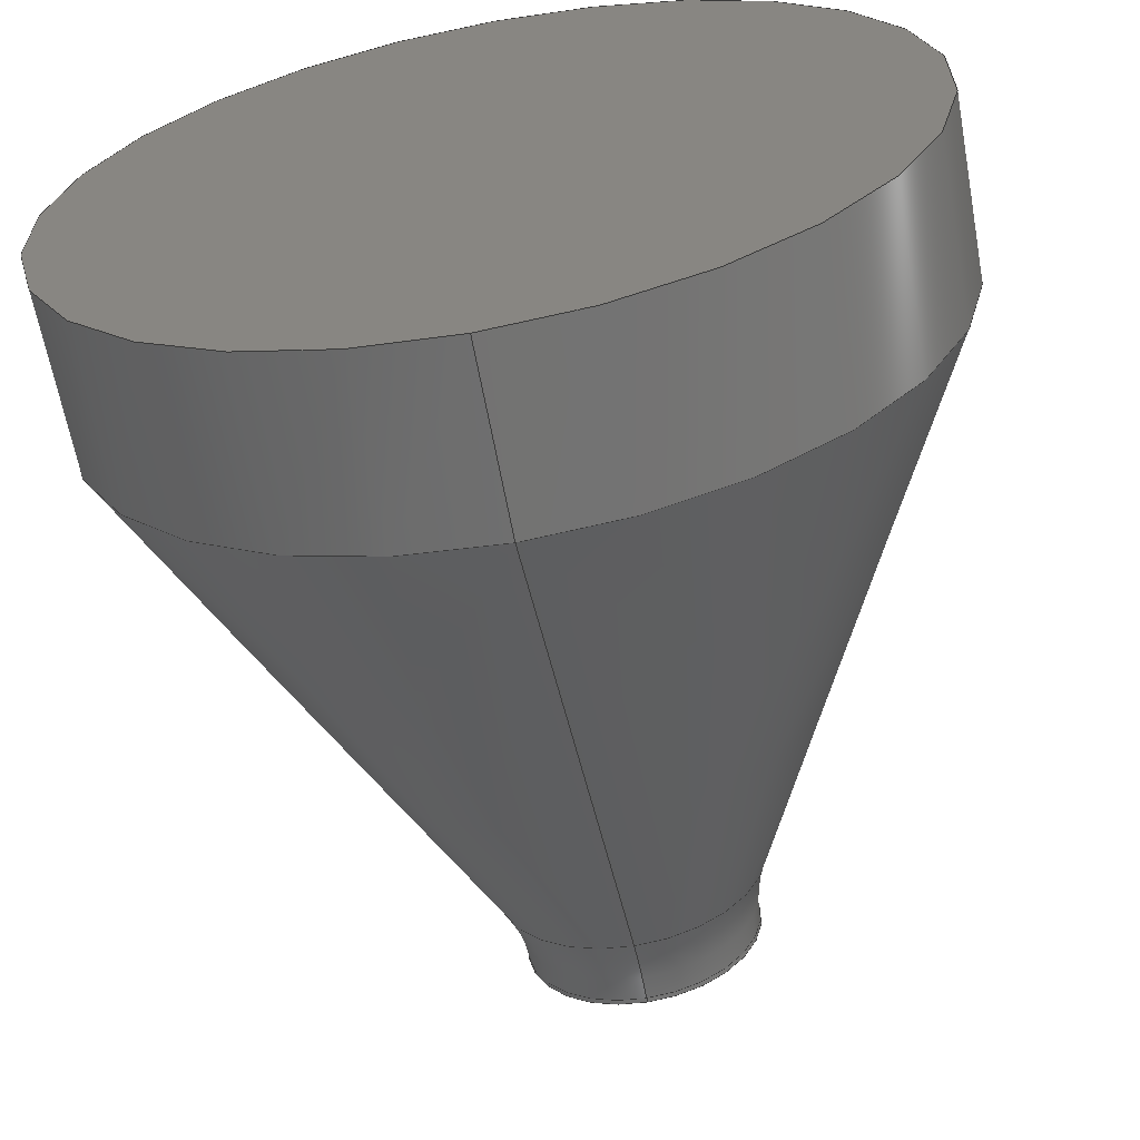
<metadata>
{"format":"step","ext":"step","renderer":"f3d","projection":"perspective","resolution":1024,"background":"white","views":[{"elev":-63.3,"azim":10.4,"up":"+Z"}]}
</metadata>
<code>
ISO-10303-21;
DATA;
#1 = CC_DESIGN_PERSON_AND_ORGANIZATION_ASSIGNMENT ( #92, #267, ( #286 ) ) ;
#2 = DIRECTION ( 'NONE',  ( -0, -1, -0 ) ) ;
#3 = DIRECTION ( 'NONE',  ( -0, -1, -0 ) ) ;
#4 = PRODUCT_DEFINITION_SHAPE ( 'NONE', 'NONE',  #211 ) ;
#5 = TOROIDAL_SURFACE ( 'NONE', #222, 3.422, 2 ) ;
#6 = DIRECTION ( 'NONE',  ( 0, 0, 1 ) ) ;
#7 = APPROVAL_PERSON_ORGANIZATION ( #179, #39, #158 ) ;
#8 = CARTESIAN_POINT ( 'NONE',  ( 0, 0, 0 ) ) ;
#9 = ADVANCED_FACE ( 'NONE', ( #324 ), #305, .T. ) ;
#10 = DIRECTION ( 'NONE',  ( -0, -1, -0 ) ) ;
#11 = ORIENTED_EDGE ( 'NONE', *, *, #140, .T. ) ;
#12 = CARTESIAN_POINT ( 'NONE',  ( 4.191e-16, 9.943, 3.422 ) ) ;
#13 = DIRECTION ( 'NONE',  ( 0, 0, 1 ) ) ;
#14 = CIRCLE ( 'NONE', #287, 2 ) ;
#15 = FACE_OUTER_BOUND ( 'NONE', #138, .T. ) ;
#16 = APPROVAL ( #278, 'UNSPECIFIED' ) ;
#17 = DATE_TIME_ROLE ( 'creation_date' ) ;
#18 = ORIENTED_EDGE ( 'NONE', *, *, #83, .T. ) ;
#19 = PERSON_AND_ORGANIZATION ( #231, #46 ) ;
#20 = EDGE_LOOP ( 'NONE', ( #103, #226, #329, #23 ) ) ;
#21 = EDGE_CURVE ( 'NONE', #249, #229, #153, .T. ) ;
#22 = APPROVAL_DATE_TIME ( #105, #16 ) ;
#23 = ORIENTED_EDGE ( 'NONE', *, *, #254, .F. ) ;
#24 = CALENDAR_DATE ( 2022, 11, 4 ) ;
#25 = ORIENTED_EDGE ( 'NONE', *, *, #165, .F. ) ;
#26 =( GEOMETRIC_REPRESENTATION_CONTEXT ( 3 ) GLOBAL_UNCERTAINTY_ASSIGNED_CONTEXT ( ( #217 ) ) GLOBAL_UNIT_ASSIGNED_CONTEXT ( ( #315, #124, #317 ) ) REPRESENTATION_CONTEXT ( 'NONE', 'WORKASPACE' ) );
#27 = CC_DESIGN_PERSON_AND_ORGANIZATION_ASSIGNMENT ( #236, #85, ( #211 ) ) ;
#28 = ADVANCED_FACE ( 'NONE', ( #259 ), #143, .T. ) ;
#29 = AXIS2_PLACEMENT_3D ( 'NONE', #104, #323, #185 ) ;
#30 = CC_DESIGN_APPROVAL ( #16, ( #202 ) ) ;
#31 = FACE_OUTER_BOUND ( 'NONE', #220, .T. ) ;
#32 = CARTESIAN_POINT ( 'NONE',  ( 0, 0, -5 ) ) ;
#33 = ORIENTED_EDGE ( 'NONE', *, *, #247, .T. ) ;
#34 = AXIS2_PLACEMENT_3D ( 'NONE', #37, #174, #311 ) ;
#35 = DIRECTION ( 'NONE',  ( 0, 0, -1 ) ) ;
#36 = COORDINATED_UNIVERSAL_TIME_OFFSET ( 5, 0, .BEHIND. ) ;
#37 = CARTESIAN_POINT ( 'NONE',  ( 0, 10, 0 ) ) ;
#38 = CARTESIAN_POINT ( 'NONE',  ( 0, 10, -1.423 ) ) ;
#39 = APPROVAL ( #47, 'UNSPECIFIED' ) ;
#40 = DIRECTION ( 'NONE',  ( 5.372e-17, -0.8987, 0.4386 ) ) ;
#41 = CIRCLE ( 'NONE', #227, 1.625 ) ;
#42 = EDGE_LOOP ( 'NONE', ( #261, #161 ) ) ;
#43 = DIRECTION ( 'NONE',  ( 0, 0, -1 ) ) ;
#44 = VERTEX_POINT ( 'NONE', #77 ) ;
#45 = ORIENTED_EDGE ( 'NONE', *, *, #200, .F. ) ;
#46 = ORGANIZATION ( 'UNSPECIFIED', 'UNSPECIFIED', '' ) ;
#47 = APPROVAL_STATUS ( 'not_yet_approved' ) ;
#48 = ORIENTED_EDGE ( 'NONE', *, *, #210, .F. ) ;
#49 = ORIENTED_EDGE ( 'NONE', *, *, #109, .F. ) ;
#50 = CC_DESIGN_PERSON_AND_ORGANIZATION_ASSIGNMENT ( #99, #301, ( #202 ) ) ;
#51 = CIRCLE ( 'NONE', #29, 1.625 ) ;
#52 = LOCAL_TIME ( 15, 10, 21, #175 ) ;
#53 = DIRECTION ( 'NONE',  ( 0, 0, -1 ) ) ;
#54 = AXIS2_PLACEMENT_3D ( 'NONE', #93, #199, #35 ) ;
#55 = APPLICATION_CONTEXT ( 'configuration controlled 3d designs of mechanical parts and assemblies' ) ;
#56 = DIRECTION ( 'NONE',  ( 1, 0, -1.225e-16 ) ) ;
#57 = CARTESIAN_POINT ( 'NONE',  ( 0, 9.943, 0 ) ) ;
#58 = APPROVAL_STATUS ( 'not_yet_approved' ) ;
#59 = DIRECTION ( 'NONE',  ( -0, -1, -0 ) ) ;
#60 = APPLICATION_PROTOCOL_DEFINITION ( 'international standard', 'config_control_design', 1994, #55 ) ;
#61 = DIRECTION ( 'NONE',  ( -1.225e-16, 0, -1 ) ) ;
#62 = FACE_OUTER_BOUND ( 'NONE', #20, .T. ) ;
#63 = ADVANCED_FACE ( 'NONE', ( #113 ), #146, .F. ) ;
#64 = DIRECTION ( 'NONE',  ( 0, 0, -1 ) ) ;
#65 = DIRECTION ( 'NONE',  ( 0, 1, 0 ) ) ;
#66 = AXIS2_PLACEMENT_3D ( 'NONE', #144, #2, #112 ) ;
#67 = ORIENTED_EDGE ( 'NONE', *, *, #320, .F. ) ;
#68 = DATE_AND_TIME ( #299, #123 ) ;
#69 = ORIENTED_EDGE ( 'NONE', *, *, #109, .T. ) ;
#70 = CARTESIAN_POINT ( 'NONE',  ( 0, 2.15, 0 ) ) ;
#71 = PERSON_AND_ORGANIZATION ( #231, #46 ) ;
#72 = ORIENTED_EDGE ( 'NONE', *, *, #309, .T. ) ;
#73 = VERTEX_POINT ( 'NONE', #234 ) ;
#74 = AXIS2_PLACEMENT_3D ( 'NONE', #70, #96, #300 ) ;
#75 = ORIENTED_EDGE ( 'NONE', *, *, #21, .F. ) ;
#76 = CC_DESIGN_PERSON_AND_ORGANIZATION_ASSIGNMENT ( #71, #248, ( #238 ) ) ;
#77 = CARTESIAN_POINT ( 'NONE',  ( 6.123e-16, -1.438e-16, 5 ) ) ;
#78 = CIRCLE ( 'NONE', #168, 2 ) ;
#79 = MANIFOLD_SOLID_BREP ( 'Cut-Extrude1', #160 ) ;
#80 = TOROIDAL_SURFACE ( 'NONE', #139, 3.422, 2 ) ;
#81 = CARTESIAN_POINT ( 'NONE',  ( 0, -1.438e-16, -5 ) ) ;
#82 = CALENDAR_DATE ( 2022, 11, 4 ) ;
#83 = EDGE_CURVE ( 'NONE', #157, #44, #110, .T. ) ;
#84 = DIRECTION ( 'NONE',  ( -1.225e-16, 0, -1 ) ) ;
#85 = PERSON_AND_ORGANIZATION_ROLE ( 'creator' ) ;
#86 = ORIENTED_EDGE ( 'NONE', *, *, #241, .F. ) ;
#87 = CARTESIAN_POINT ( 'NONE',  ( 1.741e-16, 9.943, 1.422 ) ) ;
#88 = APPLICATION_PROTOCOL_DEFINITION ( 'international standard', 'config_control_design', 1994, #95 ) ;
#89 = AXIS2_PLACEMENT_3D ( 'NONE', #180, #246, #100 ) ;
#90 = AXIS2_PLACEMENT_3D ( 'NONE', #290, #147, #64 ) ;
#91 = DIRECTION ( 'NONE',  ( 1, 0, -1.225e-16 ) ) ;
#92 = PERSON_AND_ORGANIZATION ( #231, #46 ) ;
#93 = CARTESIAN_POINT ( 'NONE',  ( 0, 9.943, 0 ) ) ;
#94 = APPROVAL_DATE_TIME ( #152, #282 ) ;
#95 = APPLICATION_CONTEXT ( 'configuration controlled 3d designs of mechanical parts and assemblies' ) ;
#96 = DIRECTION ( 'NONE',  ( -0, -1, -0 ) ) ;
#97 = FACE_OUTER_BOUND ( 'NONE', #137, .T. ) ;
#98 = CONICAL_SURFACE ( 'NONE', #243, 5, 0.4541 ) ;
#99 = PERSON_AND_ORGANIZATION ( #231, #46 ) ;
#100 = DIRECTION ( 'NONE',  ( 0, 0, -1 ) ) ;
#101 = VERTEX_POINT ( 'NONE', #258 ) ;
#102 = DIRECTION ( 'NONE',  ( 0, -0.8987, -0.4386 ) ) ;
#103 = ORIENTED_EDGE ( 'NONE', *, *, #273, .T. ) ;
#104 = CARTESIAN_POINT ( 'NONE',  ( 0, 9.065, 0 ) ) ;
#105 = DATE_AND_TIME ( #24, #162 ) ;
#106 = ORIENTED_EDGE ( 'NONE', *, *, #210, .T. ) ;
#107 = EDGE_CURVE ( 'NONE', #164, #44, #122, .T. ) ;
#108 = ORIENTED_EDGE ( 'NONE', *, *, #221, .F. ) ;
#109 = EDGE_CURVE ( 'NONE', #44, #164, #189, .T. ) ;
#110 = LINE ( 'NONE', #188, #233 ) ;
#111 = AXIS2_PLACEMENT_3D ( 'NONE', #294, #235, #6 ) ;
#112 = DIRECTION ( 'NONE',  ( 0, 0, -1 ) ) ;
#113 = FACE_OUTER_BOUND ( 'NONE', #275, .T. ) ;
#114 = ADVANCED_FACE ( 'NONE', ( #198 ), #216, .T. ) ;
#115 = AXIS2_PLACEMENT_3D ( 'NONE', #167, #151, #242 ) ;
#116 = CC_DESIGN_APPROVAL ( #282, ( #211 ) ) ;
#117 = FACE_OUTER_BOUND ( 'NONE', #42, .T. ) ;
#118 = VERTEX_POINT ( 'NONE', #87 ) ;
#119 = CARTESIAN_POINT ( 'NONE',  ( 0, 2.15, 0 ) ) ;
#120 = PERSON_AND_ORGANIZATION ( #231, #46 ) ;
#121 = DESIGN_CONTEXT ( 'detailed design', #95, 'design' ) ;
#122 = CIRCLE ( 'NONE', #322, 5 ) ;
#123 = LOCAL_TIME ( 15, 10, 21, #251 ) ;
#124 =( NAMED_UNIT ( * ) PLANE_ANGLE_UNIT ( ) SI_UNIT ( $, .RADIAN. ) );
#125 = CARTESIAN_POINT ( 'NONE',  ( 0, 0, 0 ) ) ;
#126 = PERSON_AND_ORGANIZATION ( #231, #46 ) ;
#127 = ORIENTED_EDGE ( 'NONE', *, *, #140, .F. ) ;
#128 = CARTESIAN_POINT ( 'NONE',  ( 0, 2.15, -5 ) ) ;
#129 = CIRCLE ( 'NONE', #90, 5 ) ;
#130 = COORDINATED_UNIVERSAL_TIME_OFFSET ( 5, 0, .BEHIND. ) ;
#131 = ORIENTED_EDGE ( 'NONE', *, *, #254, .T. ) ;
#132 = APPROVAL_PERSON_ORGANIZATION ( #19, #16, #224 ) ;
#133 = SHAPE_DEFINITION_REPRESENTATION ( #4, #244 ) ;
#134 = ORIENTED_EDGE ( 'NONE', *, *, #83, .F. ) ;
#135 = ADVANCED_FACE ( 'NONE', ( #117 ), #145, .T. ) ;
#136 = CALENDAR_DATE ( 2022, 11, 4 ) ;
#137 = EDGE_LOOP ( 'NONE', ( #255, #252, #48, #281 ) ) ;
#138 = EDGE_LOOP ( 'NONE', ( #108, #225, #75, #253 ) ) ;
#139 = AXIS2_PLACEMENT_3D ( 'NONE', #163, #326, #43 ) ;
#140 = EDGE_CURVE ( 'NONE', #157, #101, #280, .T. ) ;
#141 = CARTESIAN_POINT ( 'NONE',  ( 0, -1.438e-16, 0 ) ) ;
#142 = VECTOR ( 'NONE', #40, 1000 ) ;
#143 = CYLINDRICAL_SURFACE ( 'NONE', #66, 5 ) ;
#144 = CARTESIAN_POINT ( 'NONE',  ( 0, 0, 0 ) ) ;
#145 = PLANE ( 'NONE',  #34 ) ;
#146 = TOROIDAL_SURFACE ( 'NONE', #256, 3.422, 2 ) ;
#147 = DIRECTION ( 'NONE',  ( -0, -1, -0 ) ) ;
#148 = CALENDAR_DATE ( 2022, 11, 4 ) ;
#149 = CARTESIAN_POINT ( 'NONE',  ( 0, 9.943, -3.422 ) ) ;
#150 = DIRECTION ( 'NONE',  ( 0, 0, -1 ) ) ;
#151 = DIRECTION ( 'NONE',  ( -0, -1, -0 ) ) ;
#152 = DATE_AND_TIME ( #82, #52 ) ;
#153 = CIRCLE ( 'NONE', #212, 1.423 ) ;
#154 = CARTESIAN_POINT ( 'NONE',  ( 4.191e-16, 9.943, 3.422 ) ) ;
#155 = DIRECTION ( 'NONE',  ( 0, 0, -1 ) ) ;
#156 = CC_DESIGN_PERSON_AND_ORGANIZATION_ASSIGNMENT ( #126, #219, ( #238 ) ) ;
#157 = VERTEX_POINT ( 'NONE', #240 ) ;
#158 = APPROVAL_ROLE ( '' ) ;
#159 = DIRECTION ( 'NONE',  ( 0, 0, -1 ) ) ;
#160 = CLOSED_SHELL ( 'NONE', ( #268, #63, #28, #306, #232, #191, #297, #114, #9, #135 ) ) ;
#161 = ORIENTED_EDGE ( 'NONE', *, *, #21, .T. ) ;
#162 = LOCAL_TIME ( 15, 10, 21, #130 ) ;
#163 = CARTESIAN_POINT ( 'NONE',  ( 0, 9.943, 0 ) ) ;
#164 = VERTEX_POINT ( 'NONE', #81 ) ;
#165 = EDGE_CURVE ( 'NONE', #73, #157, #266, .T. ) ;
#166 = CIRCLE ( 'NONE', #250, 1.423 ) ;
#167 = CARTESIAN_POINT ( 'NONE',  ( 0, -1.438e-16, 0 ) ) ;
#168 = AXIS2_PLACEMENT_3D ( 'NONE', #149, #312, #13 ) ;
#169 = DIRECTION ( 'NONE',  ( -0, -1, -0 ) ) ;
#170 = DIRECTION ( 'NONE',  ( -0, -1, -0 ) ) ;
#171 = CONICAL_SURFACE ( 'NONE', #74, 5, 0.4541 ) ;
#172 = DIRECTION ( 'NONE',  ( 0, 0, -1 ) ) ;
#173 = MECHANICAL_CONTEXT ( 'NONE', #55, 'mechanical' ) ;
#174 = DIRECTION ( 'NONE',  ( 0, 1, 0 ) ) ;
#175 = COORDINATED_UNIVERSAL_TIME_OFFSET ( 5, 0, .BEHIND. ) ;
#176 = CARTESIAN_POINT ( 'NONE',  ( 1.742e-16, 10, 1.423 ) ) ;
#177 = VECTOR ( 'NONE', #245, 1000 ) ;
#178 = DIRECTION ( 'NONE',  ( 0, 0, -1 ) ) ;
#179 = PERSON_AND_ORGANIZATION ( #231, #46 ) ;
#180 = CARTESIAN_POINT ( 'NONE',  ( 5, -7.19e-17, 0 ) ) ;
#181 = DATE_TIME_ROLE ( 'classification_date' ) ;
#182 = AXIS2_PLACEMENT_3D ( 'NONE', #12, #91, #84 ) ;
#183 = CC_DESIGN_APPROVAL ( #39, ( #238 ) ) ;
#184 = EDGE_LOOP ( 'NONE', ( #321, #69 ) ) ;
#185 = DIRECTION ( 'NONE',  ( 0, 0, -1 ) ) ;
#186 = ORIENTED_EDGE ( 'NONE', *, *, #320, .T. ) ;
#187 = EDGE_CURVE ( 'NONE', #73, #325, #41, .T. ) ;
#188 = CARTESIAN_POINT ( 'NONE',  ( 6.123e-16, 0, 5 ) ) ;
#189 = CIRCLE ( 'NONE', #115, 5 ) ;
#190 = CARTESIAN_POINT ( 'NONE',  ( 0, 9.943, 0 ) ) ;
#191 = ADVANCED_FACE ( 'NONE', ( #15 ), #5, .F. ) ;
#192 = AXIS2_PLACEMENT_3D ( 'NONE', #125, #169, #291 ) ;
#193 = CARTESIAN_POINT ( 'NONE',  ( 0, 9.065, 0 ) ) ;
#194 = LINE ( 'NONE', #32, #177 ) ;
#195 = ORIENTED_EDGE ( 'NONE', *, *, #107, .F. ) ;
#196 = CARTESIAN_POINT ( 'NONE',  ( 0, 9.065, -1.625 ) ) ;
#197 = AXIS2_PLACEMENT_3D ( 'NONE', #8, #215, #313 ) ;
#198 = FACE_OUTER_BOUND ( 'NONE', #279, .T. ) ;
#199 = DIRECTION ( 'NONE',  ( -0, -1, -0 ) ) ;
#200 = EDGE_CURVE ( 'NONE', #283, #229, #78, .T. ) ;
#201 = CARTESIAN_POINT ( 'NONE',  ( 0, 10, 0 ) ) ;
#202 = SECURITY_CLASSIFICATION ( '', '', #327 ) ;
#203 = CARTESIAN_POINT ( 'NONE',  ( 0, 10, 0 ) ) ;
#204 = APPROVAL_DATE_TIME ( #274, #39 ) ;
#205 = COORDINATED_UNIVERSAL_TIME_OFFSET ( 5, 0, .BEHIND. ) ;
#206 = ORIENTED_EDGE ( 'NONE', *, *, #213, .T. ) ;
#207 = CIRCLE ( 'NONE', #310, 1.422 ) ;
#208 = ORIENTED_EDGE ( 'NONE', *, *, #309, .F. ) ;
#209 = EDGE_LOOP ( 'NONE', ( #25, #328, #131, #127 ) ) ;
#210 = EDGE_CURVE ( 'NONE', #73, #118, #14, .T. ) ;
#211 = PRODUCT_DEFINITION ( 'UNKNOWN', '', #238, #121 ) ;
#212 = AXIS2_PLACEMENT_3D ( 'NONE', #203, #277, #159 ) ;
#213 = EDGE_CURVE ( 'NONE', #118, #249, #292, .T. ) ;
#214 = DIRECTION ( 'NONE',  ( 0, 0, -1 ) ) ;
#215 = DIRECTION ( 'NONE',  ( 0, 0, 1 ) ) ;
#216 = CYLINDRICAL_SURFACE ( 'NONE', #192, 5 ) ;
#217 = UNCERTAINTY_MEASURE_WITH_UNIT (LENGTH_MEASURE( 1e-05 ), #315, 'distance_accuracy_value', 'NONE');
#218 = CC_DESIGN_DATE_AND_TIME_ASSIGNMENT ( #239, #17, ( #211 ) ) ;
#219 = PERSON_AND_ORGANIZATION_ROLE ( 'creator' ) ;
#220 = EDGE_LOOP ( 'NONE', ( #208, #206, #304, #45 ) ) ;
#221 = EDGE_CURVE ( 'NONE', #283, #118, #264, .T. ) ;
#222 = AXIS2_PLACEMENT_3D ( 'NONE', #57, #270, #316 ) ;
#223 = ORIENTED_EDGE ( 'NONE', *, *, #187, .F. ) ;
#224 = APPROVAL_ROLE ( '' ) ;
#225 = ORIENTED_EDGE ( 'NONE', *, *, #200, .T. ) ;
#226 = ORIENTED_EDGE ( 'NONE', *, *, #165, .T. ) ;
#227 = AXIS2_PLACEMENT_3D ( 'NONE', #193, #260, #172 ) ;
#228 = LOCAL_TIME ( 15, 10, 21, #36 ) ;
#229 = VERTEX_POINT ( 'NONE', #38 ) ;
#230 = PRODUCT_RELATED_PRODUCT_CATEGORY ( 'detail', '', ( #286 ) ) ;
#231 = PERSON ( 'UNSPECIFIED', 'UNSPECIFIED', 'UNSPECIFIED', ('UNSPECIFIED'), ('UNSPECIFIED'), ('UNSPECIFIED') ) ;
#232 = ADVANCED_FACE ( 'NONE', ( #31 ), #303, .F. ) ;
#233 = VECTOR ( 'NONE', #285, 1000 ) ;
#234 = CARTESIAN_POINT ( 'NONE',  ( 1.99e-16, 9.065, 1.625 ) ) ;
#235 = DIRECTION ( 'NONE',  ( -1, 0, 0 ) ) ;
#236 = PERSON_AND_ORGANIZATION ( #231, #46 ) ;
#237 = AXIS2_PLACEMENT_3D ( 'NONE', #119, #59, #214 ) ;
#238 = PRODUCT_DEFINITION_FORMATION_WITH_SPECIFIED_SOURCE ( 'ANY', '', #286, .NOT_KNOWN. ) ;
#239 = DATE_AND_TIME ( #148, #228 ) ;
#240 = CARTESIAN_POINT ( 'NONE',  ( 6.123e-16, 2.15, 5 ) ) ;
#241 = EDGE_CURVE ( 'NONE', #325, #283, #272, .T. ) ;
#242 = DIRECTION ( 'NONE',  ( 0, 0, -1 ) ) ;
#243 = AXIS2_PLACEMENT_3D ( 'NONE', #271, #170, #150 ) ;
#244 = ADVANCED_BREP_SHAPE_REPRESENTATION ( '6 DOF Bottom Hinge Print Version_Default_sldprt', ( #79, #197 ), #26 ) ;
#245 = DIRECTION ( 'NONE',  ( -0, -1, -0 ) ) ;
#246 = DIRECTION ( 'NONE',  ( 0, -1, -0 ) ) ;
#247 = EDGE_CURVE ( 'NONE', #101, #157, #129, .T. ) ;
#248 = PERSON_AND_ORGANIZATION_ROLE ( 'design_supplier' ) ;
#249 = VERTEX_POINT ( 'NONE', #176 ) ;
#250 = AXIS2_PLACEMENT_3D ( 'NONE', #201, #65, #178 ) ;
#251 = COORDINATED_UNIVERSAL_TIME_OFFSET ( 5, 0, .BEHIND. ) ;
#252 = ORIENTED_EDGE ( 'NONE', *, *, #221, .T. ) ;
#253 = ORIENTED_EDGE ( 'NONE', *, *, #213, .F. ) ;
#254 = EDGE_CURVE ( 'NONE', #325, #101, #276, .T. ) ;
#255 = ORIENTED_EDGE ( 'NONE', *, *, #241, .T. ) ;
#256 = AXIS2_PLACEMENT_3D ( 'NONE', #190, #3, #284 ) ;
#257 = CC_DESIGN_SECURITY_CLASSIFICATION ( #202, ( #238 ) ) ;
#258 = CARTESIAN_POINT ( 'NONE',  ( 0, 2.15, -5 ) ) ;
#259 = FACE_OUTER_BOUND ( 'NONE', #314, .T. ) ;
#260 = DIRECTION ( 'NONE',  ( -0, -1, -0 ) ) ;
#261 = ORIENTED_EDGE ( 'NONE', *, *, #302, .T. ) ;
#262 = DIRECTION ( 'NONE',  ( -0, -1, -0 ) ) ;
#263 = CARTESIAN_POINT ( 'NONE',  ( 0, 9.943, 0 ) ) ;
#264 = CIRCLE ( 'NONE', #295, 1.422 ) ;
#265 = APPROVAL_PERSON_ORGANIZATION ( #120, #282, #293 ) ;
#266 = LINE ( 'NONE', #318, #142 ) ;
#267 = PERSON_AND_ORGANIZATION_ROLE ( 'design_owner' ) ;
#268 = ADVANCED_FACE ( 'NONE', ( #97 ), #80, .F. ) ;
#269 = CARTESIAN_POINT ( 'NONE',  ( 0, 9.943, 0 ) ) ;
#270 = DIRECTION ( 'NONE',  ( -0, -1, -0 ) ) ;
#271 = CARTESIAN_POINT ( 'NONE',  ( 0, 2.15, 0 ) ) ;
#272 = CIRCLE ( 'NONE', #111, 2 ) ;
#273 = EDGE_CURVE ( 'NONE', #325, #73, #51, .T. ) ;
#274 = DATE_AND_TIME ( #136, #296 ) ;
#275 = EDGE_LOOP ( 'NONE', ( #106, #72, #86, #223 ) ) ;
#276 = LINE ( 'NONE', #128, #307 ) ;
#277 = DIRECTION ( 'NONE',  ( 0, 1, 0 ) ) ;
#278 = APPROVAL_STATUS ( 'not_yet_approved' ) ;
#279 = EDGE_LOOP ( 'NONE', ( #134, #11, #186, #49 ) ) ;
#280 = CIRCLE ( 'NONE', #237, 5 ) ;
#281 = ORIENTED_EDGE ( 'NONE', *, *, #273, .F. ) ;
#282 = APPROVAL ( #58, 'UNSPECIFIED' ) ;
#283 = VERTEX_POINT ( 'NONE', #319 ) ;
#284 = DIRECTION ( 'NONE',  ( 0, 0, -1 ) ) ;
#285 = DIRECTION ( 'NONE',  ( -0, -1, -0 ) ) ;
#286 = PRODUCT ( '6 DOF Bottom Hinge Print Version_Default_sldprt', '6 DOF Bottom Hinge Print Version_Default_sldprt', '', ( #173 ) ) ;
#287 = AXIS2_PLACEMENT_3D ( 'NONE', #154, #56, #61 ) ;
#288 = CC_DESIGN_DATE_AND_TIME_ASSIGNMENT ( #68, #181, ( #202 ) ) ;
#289 = DIRECTION ( 'NONE',  ( 0, 0, -1 ) ) ;
#290 = CARTESIAN_POINT ( 'NONE',  ( 0, 2.15, 0 ) ) ;
#291 = DIRECTION ( 'NONE',  ( 0, 0, -1 ) ) ;
#292 = CIRCLE ( 'NONE', #182, 2 ) ;
#293 = APPROVAL_ROLE ( '' ) ;
#294 = CARTESIAN_POINT ( 'NONE',  ( 0, 9.943, -3.422 ) ) ;
#295 = AXIS2_PLACEMENT_3D ( 'NONE', #269, #262, #289 ) ;
#296 = LOCAL_TIME ( 15, 10, 21, #205 ) ;
#297 = ADVANCED_FACE ( 'NONE', ( #298 ), #171, .T. ) ;
#298 = FACE_OUTER_BOUND ( 'NONE', #209, .T. ) ;
#299 = CALENDAR_DATE ( 2022, 11, 4 ) ;
#300 = DIRECTION ( 'NONE',  ( 0, 0, -1 ) ) ;
#301 = PERSON_AND_ORGANIZATION_ROLE ( 'classification_officer' ) ;
#302 = EDGE_CURVE ( 'NONE', #229, #249, #166, .T. ) ;
#303 = TOROIDAL_SURFACE ( 'NONE', #54, 3.422, 2 ) ;
#304 = ORIENTED_EDGE ( 'NONE', *, *, #302, .F. ) ;
#305 = PLANE ( 'NONE',  #89 ) ;
#306 = ADVANCED_FACE ( 'NONE', ( #62 ), #98, .T. ) ;
#307 = VECTOR ( 'NONE', #102, 1000 ) ;
#308 = DIRECTION ( 'NONE',  ( -0, -1, -0 ) ) ;
#309 = EDGE_CURVE ( 'NONE', #118, #283, #207, .T. ) ;
#310 = AXIS2_PLACEMENT_3D ( 'NONE', #263, #10, #155 ) ;
#311 = DIRECTION ( 'NONE',  ( 0, -0, 1 ) ) ;
#312 = DIRECTION ( 'NONE',  ( -1, 0, 0 ) ) ;
#313 = DIRECTION ( 'NONE',  ( 1, 0, 0 ) ) ;
#314 = EDGE_LOOP ( 'NONE', ( #33, #18, #195, #67 ) ) ;
#315 =( LENGTH_UNIT ( ) NAMED_UNIT ( * ) SI_UNIT ( .MILLI., .METRE. ) );
#316 = DIRECTION ( 'NONE',  ( 0, 0, -1 ) ) ;
#317 =( NAMED_UNIT ( * ) SI_UNIT ( $, .STERADIAN. ) SOLID_ANGLE_UNIT ( ) );
#318 = CARTESIAN_POINT ( 'NONE',  ( 6.123e-16, 2.15, 5 ) ) ;
#319 = CARTESIAN_POINT ( 'NONE',  ( 0, 9.943, -1.422 ) ) ;
#320 = EDGE_CURVE ( 'NONE', #101, #164, #194, .T. ) ;
#321 = ORIENTED_EDGE ( 'NONE', *, *, #107, .T. ) ;
#322 = AXIS2_PLACEMENT_3D ( 'NONE', #141, #308, #53 ) ;
#323 = DIRECTION ( 'NONE',  ( -0, -1, -0 ) ) ;
#324 = FACE_OUTER_BOUND ( 'NONE', #184, .T. ) ;
#325 = VERTEX_POINT ( 'NONE', #196 ) ;
#326 = DIRECTION ( 'NONE',  ( -0, -1, -0 ) ) ;
#327 = SECURITY_CLASSIFICATION_LEVEL ( 'unclassified' ) ;
#328 = ORIENTED_EDGE ( 'NONE', *, *, #187, .T. ) ;
#329 = ORIENTED_EDGE ( 'NONE', *, *, #247, .F. ) ;
ENDSEC;
END-ISO-10303-21;

</code>
